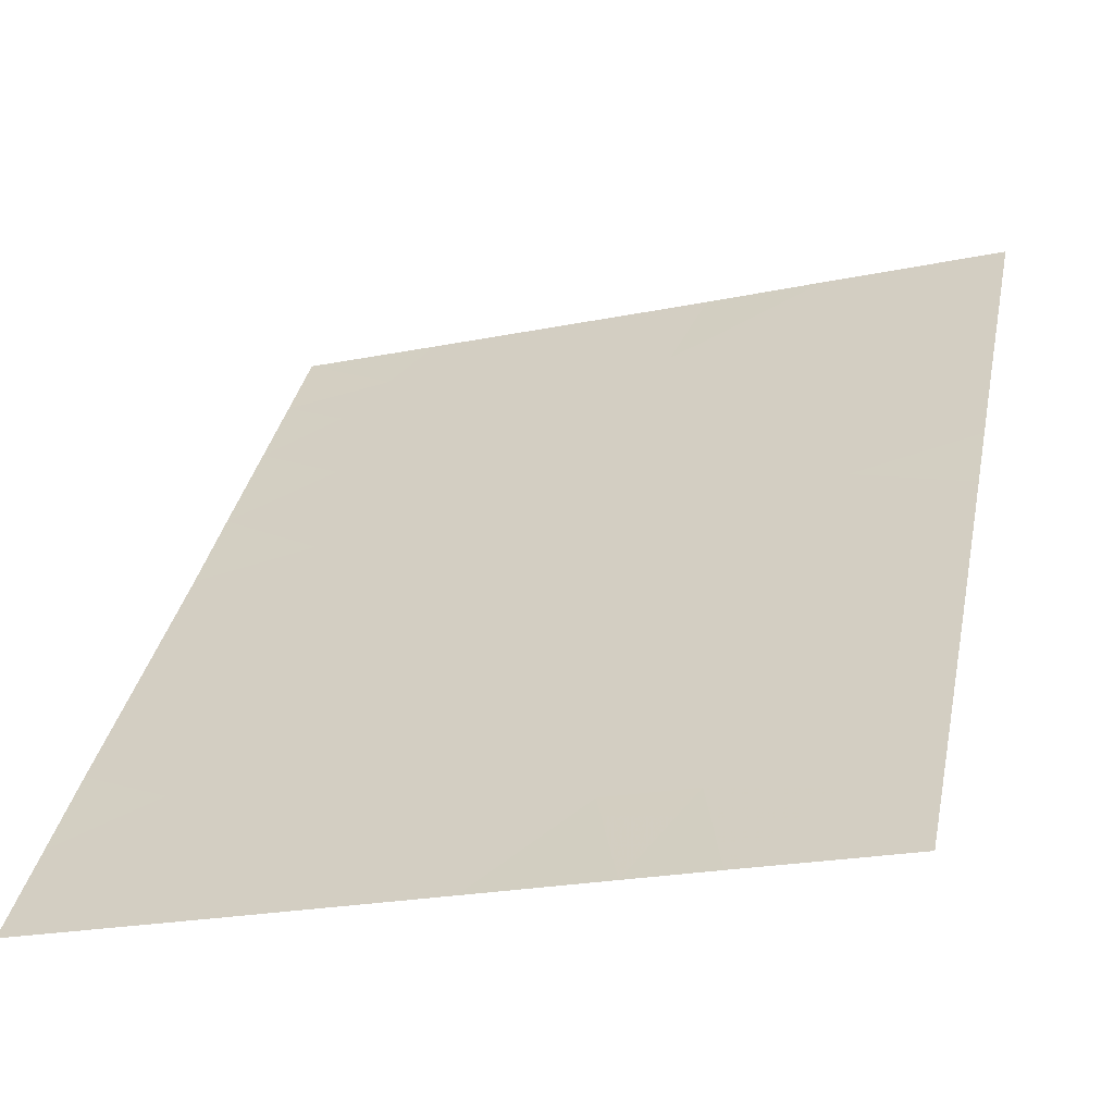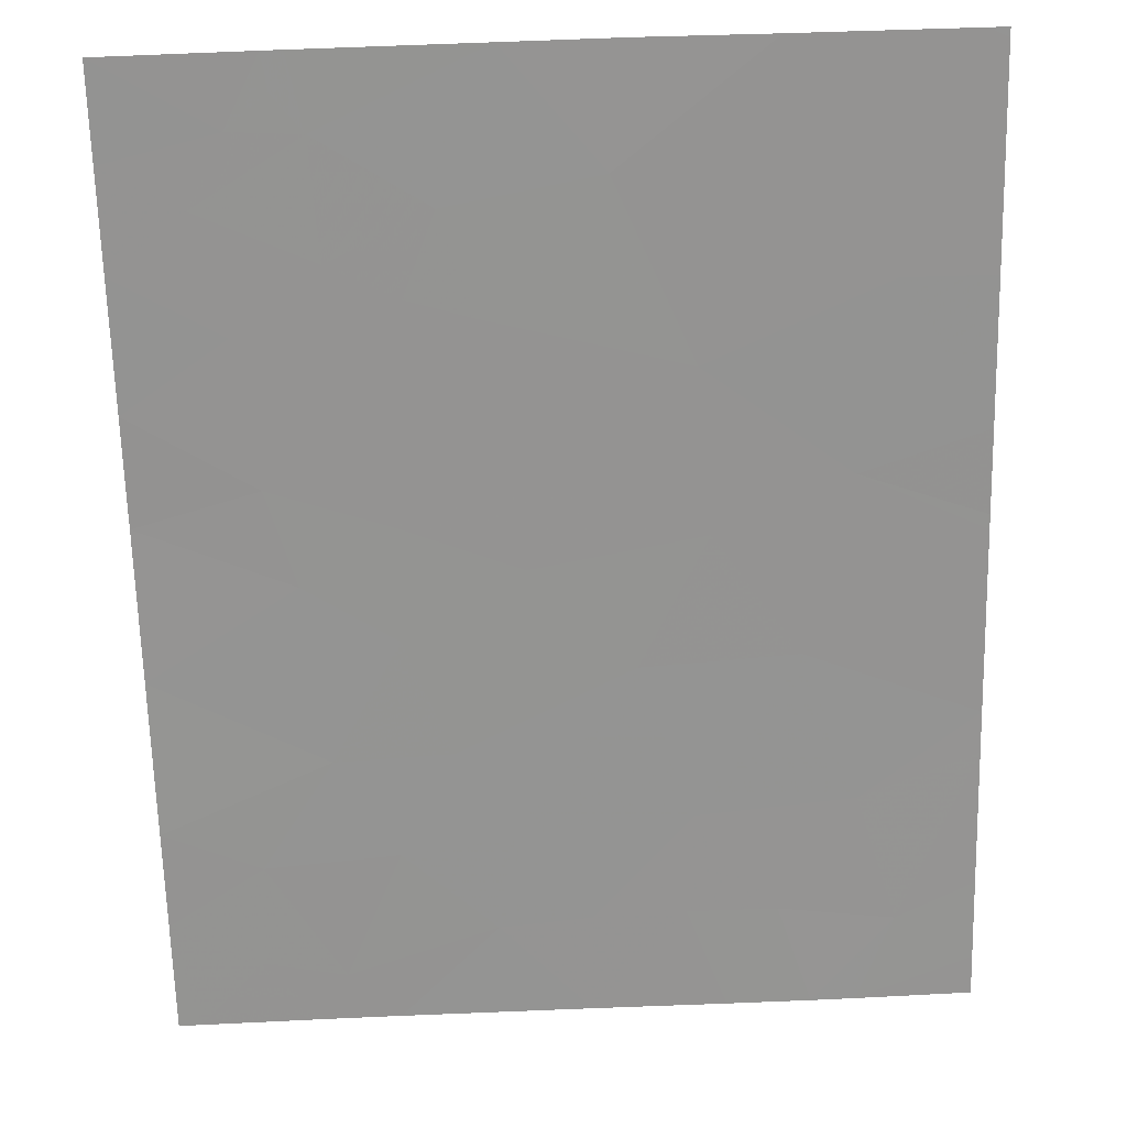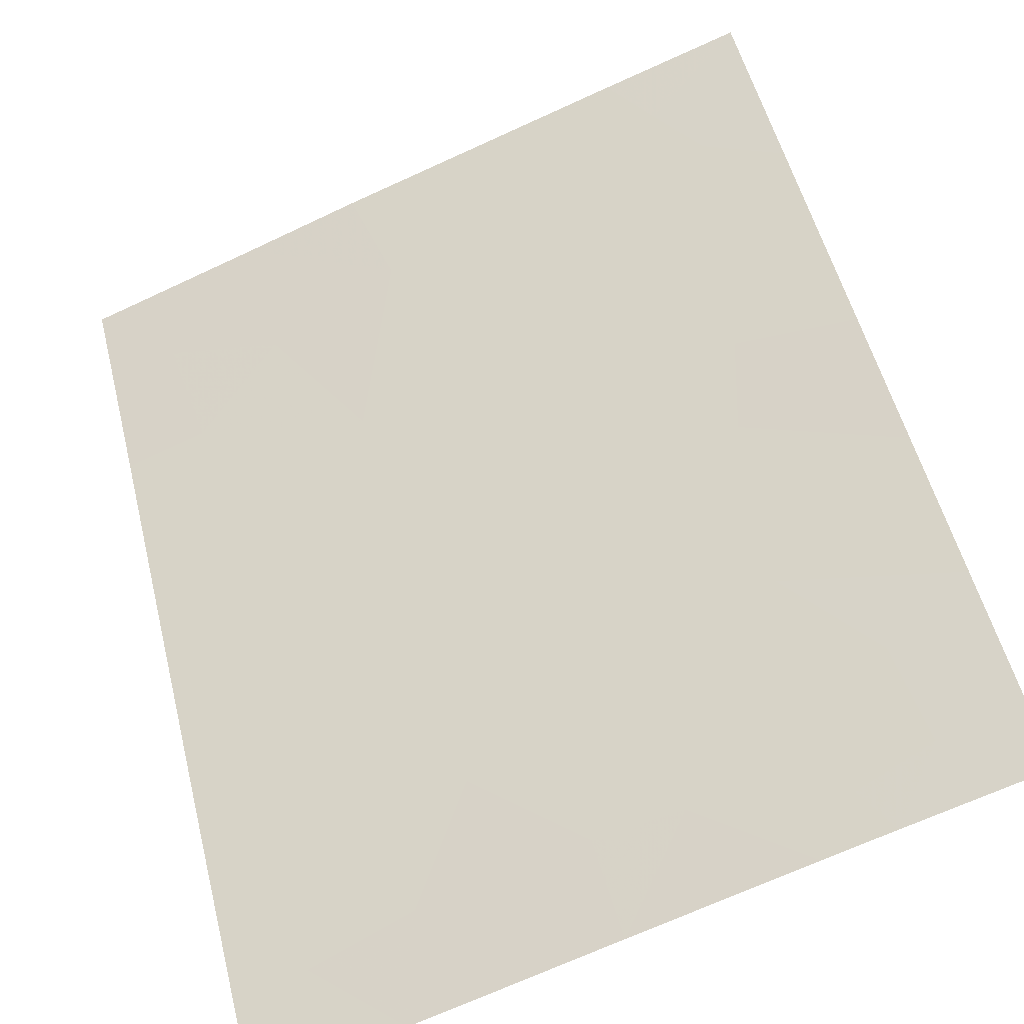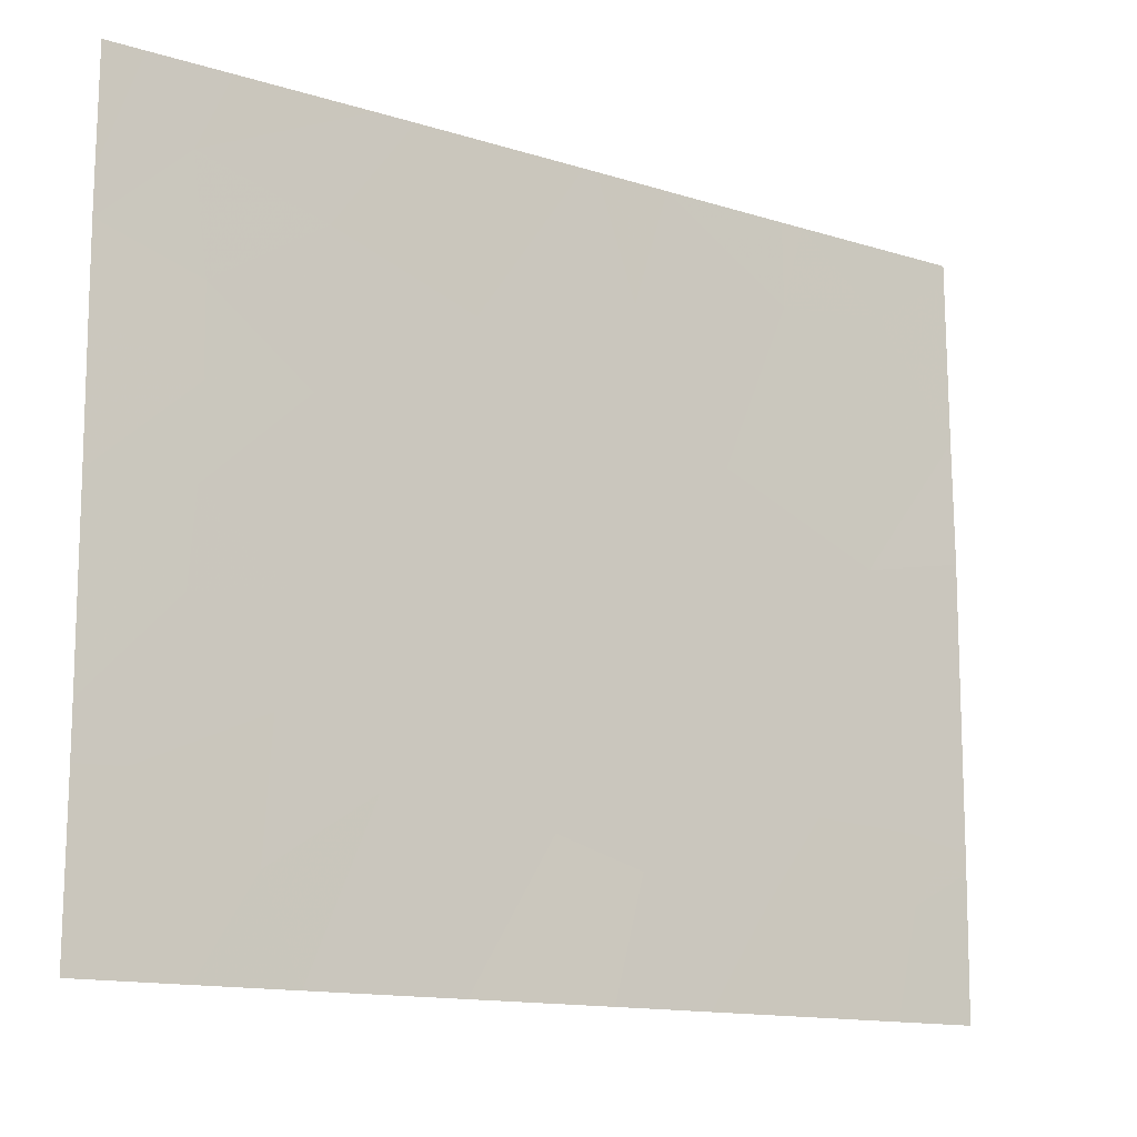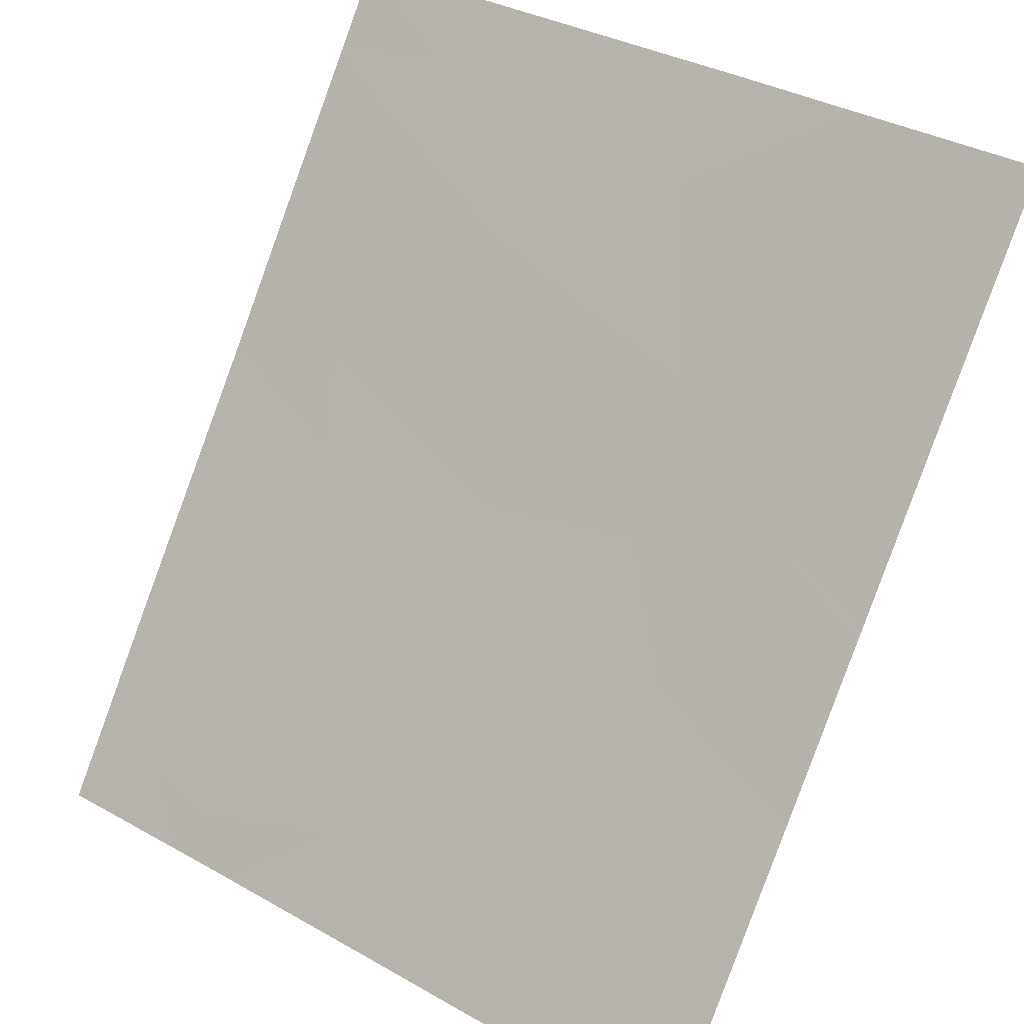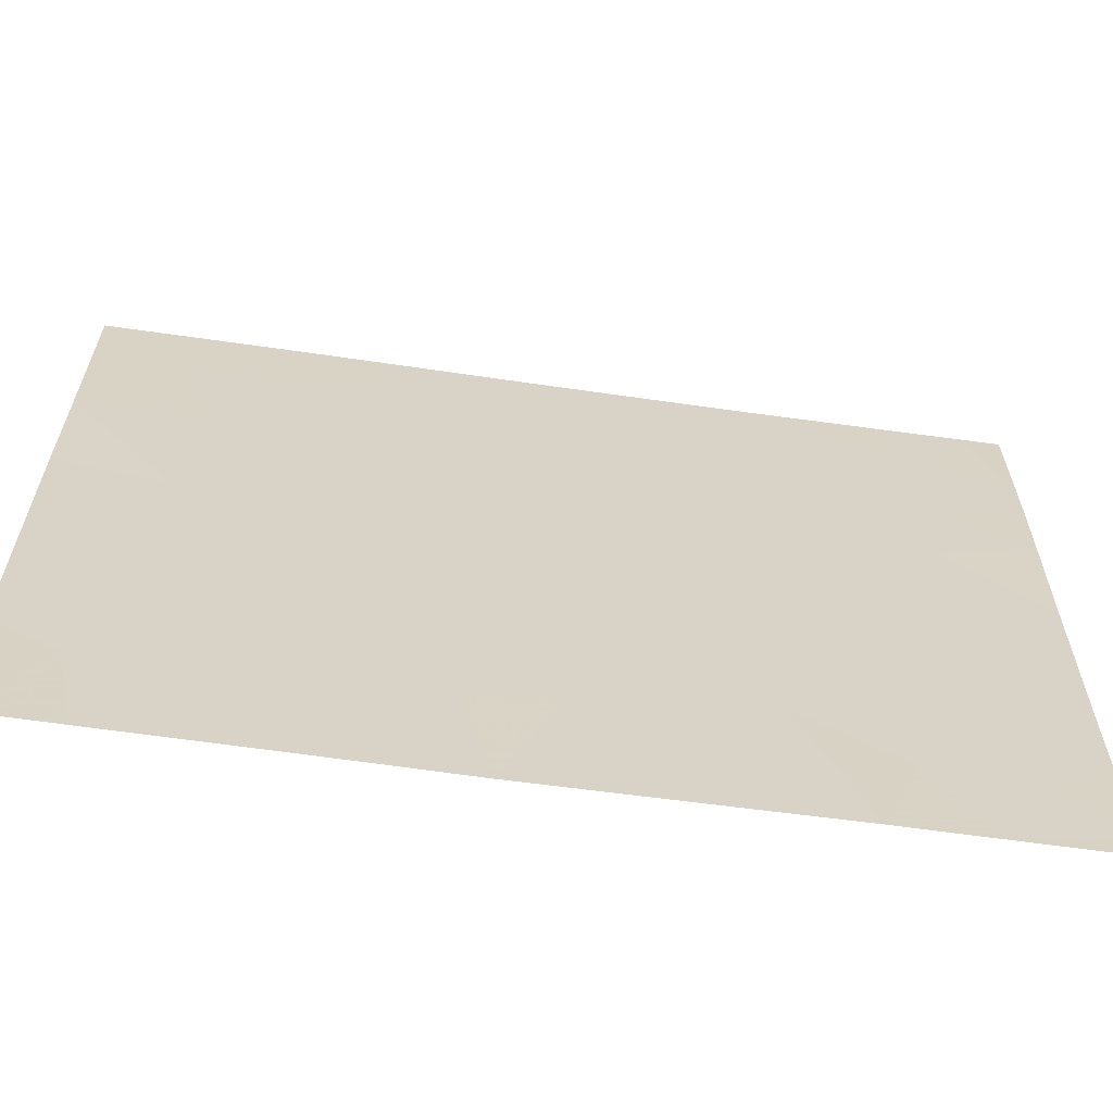
<metadata>
{"format":"obj","ext":"obj","renderer":"f3d","projection":"perspective","resolution":1024,"background":"white","views":[{"elev":-22.2,"azim":-70.3,"up":"+Y"},{"elev":58.6,"azim":-92.6,"up":"+Y"},{"elev":-69.1,"azim":114.7,"up":"+Y"},{"elev":-13.6,"azim":19.6,"up":"+Z"},{"elev":35.4,"azim":-53.5,"up":"+Y"},{"elev":-62.5,"azim":-133.5,"up":"+Z"}]}
</metadata>
<code>
v -31.81 20.35 18.46
v -31.59 20.67 18.46
v -31.68 20.54 18.82
v -30.96 21.55 21.46
v -30.92 21.6 21.46
v -30.83 21.74 20.98
v -30.43 22.3 19.44
v -30.25 22.56 19.57
v -30.47 22.24 19.69
v -30.74 21.86 21.46
v -30.78 21.8 19.73
v -31.01 21.48 19.82
v -30.95 21.57 20.48
v -30.59 22.08 20.43
v -32.06 20 20.02
v -32.06 20 20.53
v -31.82 20.33 20.38
v -31.83 20.33 20.72
v -31.83 20.32 20.03
v -31.84 20.3 19.68
v -30.09 22.79 18.89
v -29.93 23 19.02
v -30.01 22.89 19.04
v -29.94 23 18.46
v -30.14 22.71 18.46
v -31.42 20.9 19.54
v -31.66 20.57 19.33
v -31.43 20.89 19.1
v -31.97 20.13 21.46
v -31.86 20.28 21.16
v -31.78 20.39 21.46
v -31.23 21.17 18.46
v -32.06 20 19.01
v -32.06 20 19.1
v -31.95 20.16 19.1
v -30.61 22.05 19.31
v -31.91 20.21 18.79
v -32.06 20 18.54
v -32.06 20 18.46
v -30.9 21.63 19.36
v -31.37 20.97 21.46
v -31.46 20.83 21.46
v -31.56 20.7 21.01
v -32.06 20 21.01
v -32.06 20 20.85
v -32.06 20 21.46
v -31.03 21.45 19.03
v -31.16 21.27 19.37
v -30.64 21.99 18.46
v -30.36 22.4 18.46
v -30.49 22.21 18.85
v -30.24 22.57 18.74
v -29.96 22.97 21.46
v -29.94 23 21.46
v -29.94 23 21.38
v -31.63 20.61 19.74
v -29.93 23 19.15
v -29.93 23 19.78
v -30.1 22.77 19.15
v -29.93 23 19.1
v -30.42 22.32 21.11
v -30.19 22.64 20.14
v -31.59 20.66 20.41
v -30.42 22.32 21.46
v -30.37 22.39 21.46
v -30.15 22.71 21.17
v -30.79 21.8 20.63
v -31.22 21.18 20.8
v -30.35 22.41 19.18
v -30.88 21.65 18.46
v -30.81 21.75 18.92
v -31.24 21.16 20.21
v -32.06 20 19.3
v -30.26 22.55 20.71
v -29.93 23 20.23
v -29.94 23 20.72
f 3 1 2
f 6 5 4
f 9 7 8
f 6 10 5
f 13 12 11
f 11 14 13
f 17 16 15
f 17 18 16
f 20 19 15
f 23 21 22
f 21 24 22
f 21 25 24
f 28 26 27
f 31 29 30
f 28 2 32
f 28 3 2
f 35 34 33
f 9 11 36
f 9 14 11
f 1 37 38
f 38 39 1
f 40 36 11
f 43 41 42
f 37 33 38
f 30 44 45
f 29 44 30
f 29 46 44
f 18 30 45
f 28 32 47
f 47 48 28
f 51 49 50
f 52 25 21
f 55 54 53
f 26 56 27
f 59 57 58
f 58 8 59
f 59 60 57
f 50 25 52
f 35 33 37
f 6 61 10
f 6 14 61
f 9 8 62
f 62 14 9
f 56 63 19
f 19 20 56
f 61 65 64
f 48 47 40
f 3 35 37
f 3 27 35
f 9 36 7
f 43 42 30
f 30 18 43
f 48 40 12
f 66 55 53
f 67 6 13
f 6 4 68
f 68 13 6
f 8 69 59
f 47 32 70
f 70 71 47
f 68 63 72
f 28 48 26
f 68 41 43
f 43 63 68
f 19 17 15
f 19 63 17
f 62 8 58
f 68 4 41
f 59 21 23
f 20 15 73
f 14 74 61
f 66 53 65
f 65 61 66
f 7 69 8
f 62 58 75
f 13 72 12
f 35 73 34
f 51 50 52
f 52 69 51
f 42 31 30
f 23 22 60
f 74 66 61
f 66 76 55
f 66 74 76
f 47 71 40
f 36 69 7
f 71 70 49
f 59 52 21
f 59 69 52
f 18 45 16
f 63 43 18
f 13 68 72
f 26 12 72
f 26 48 12
f 36 51 69
f 20 73 35
f 35 27 20
f 40 71 36
f 20 27 56
f 40 11 12
f 67 13 14
f 6 67 14
f 59 23 60
f 63 18 17
f 56 72 63
f 56 26 72
f 62 75 76
f 76 74 62
f 61 64 10
f 71 49 51
f 51 36 71
f 3 37 1
f 3 28 27
f 14 62 74

</code>
